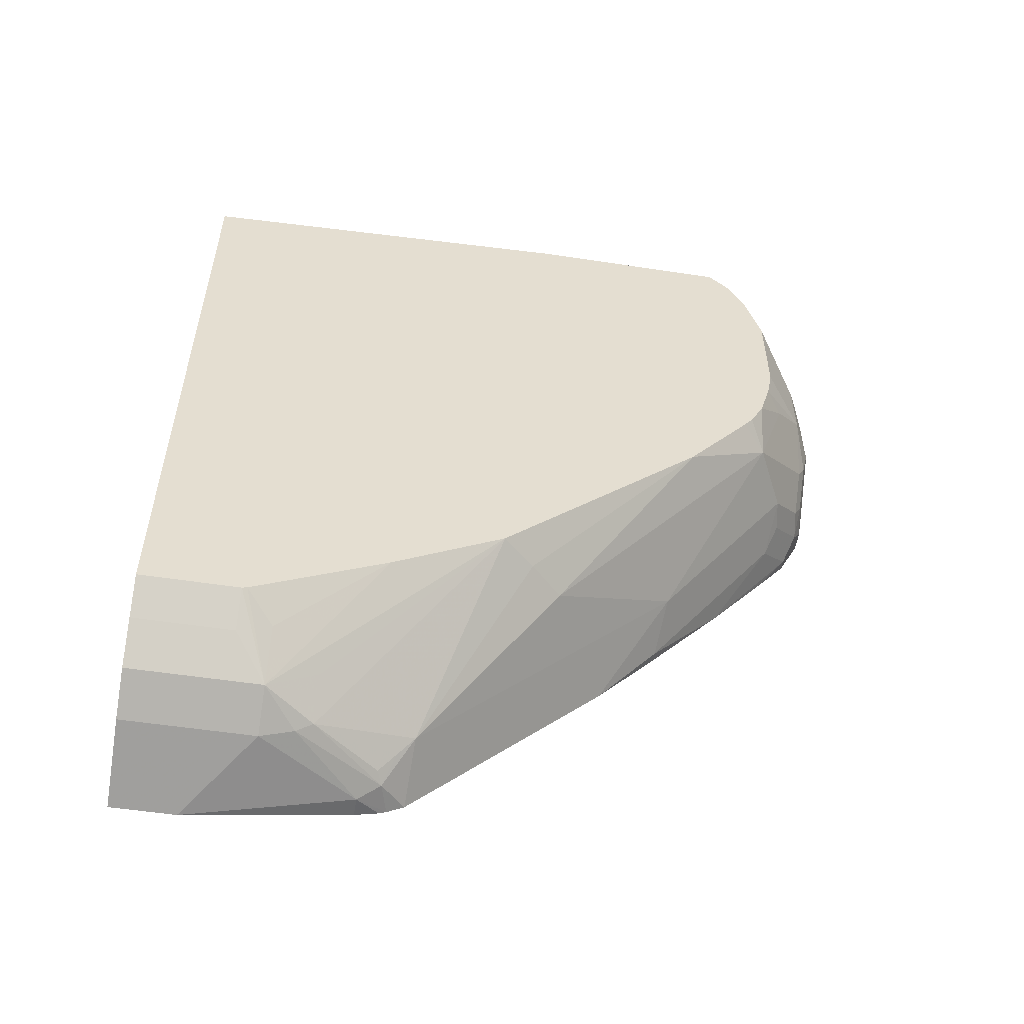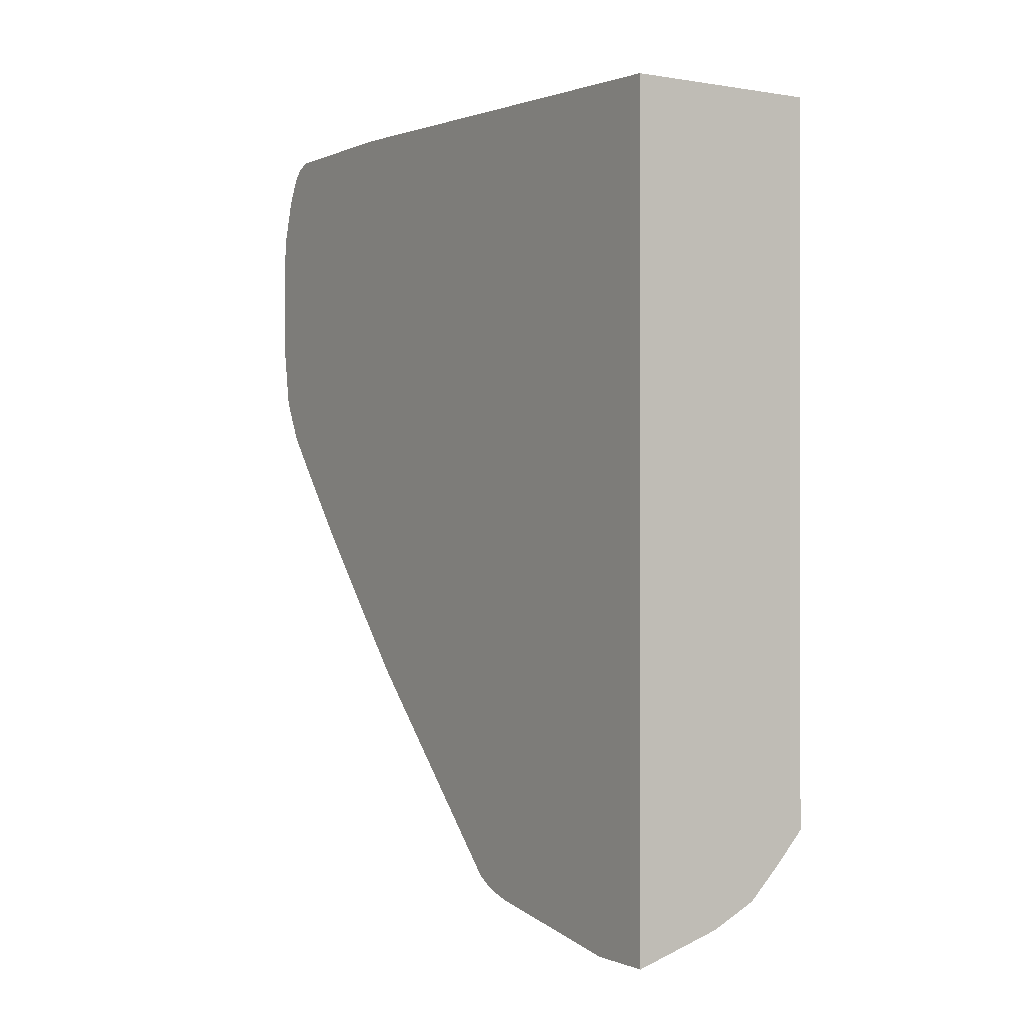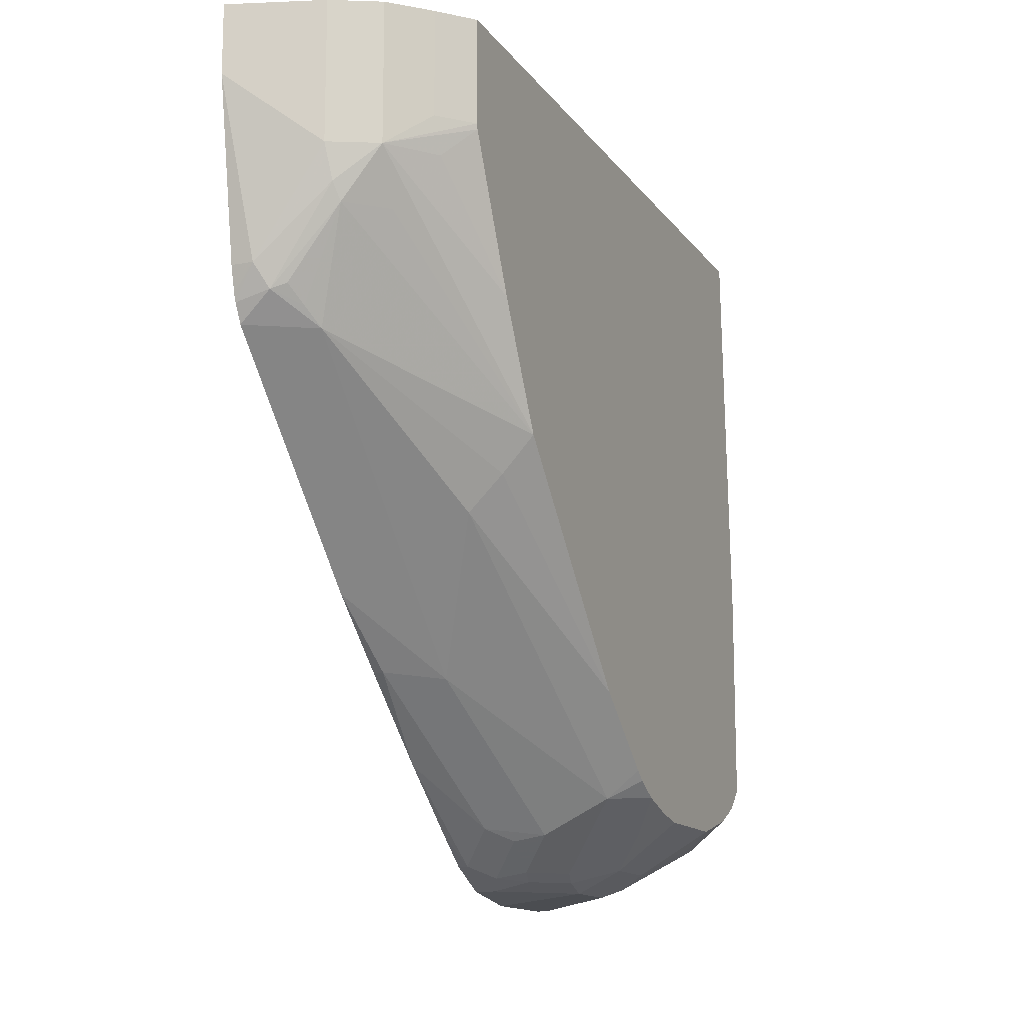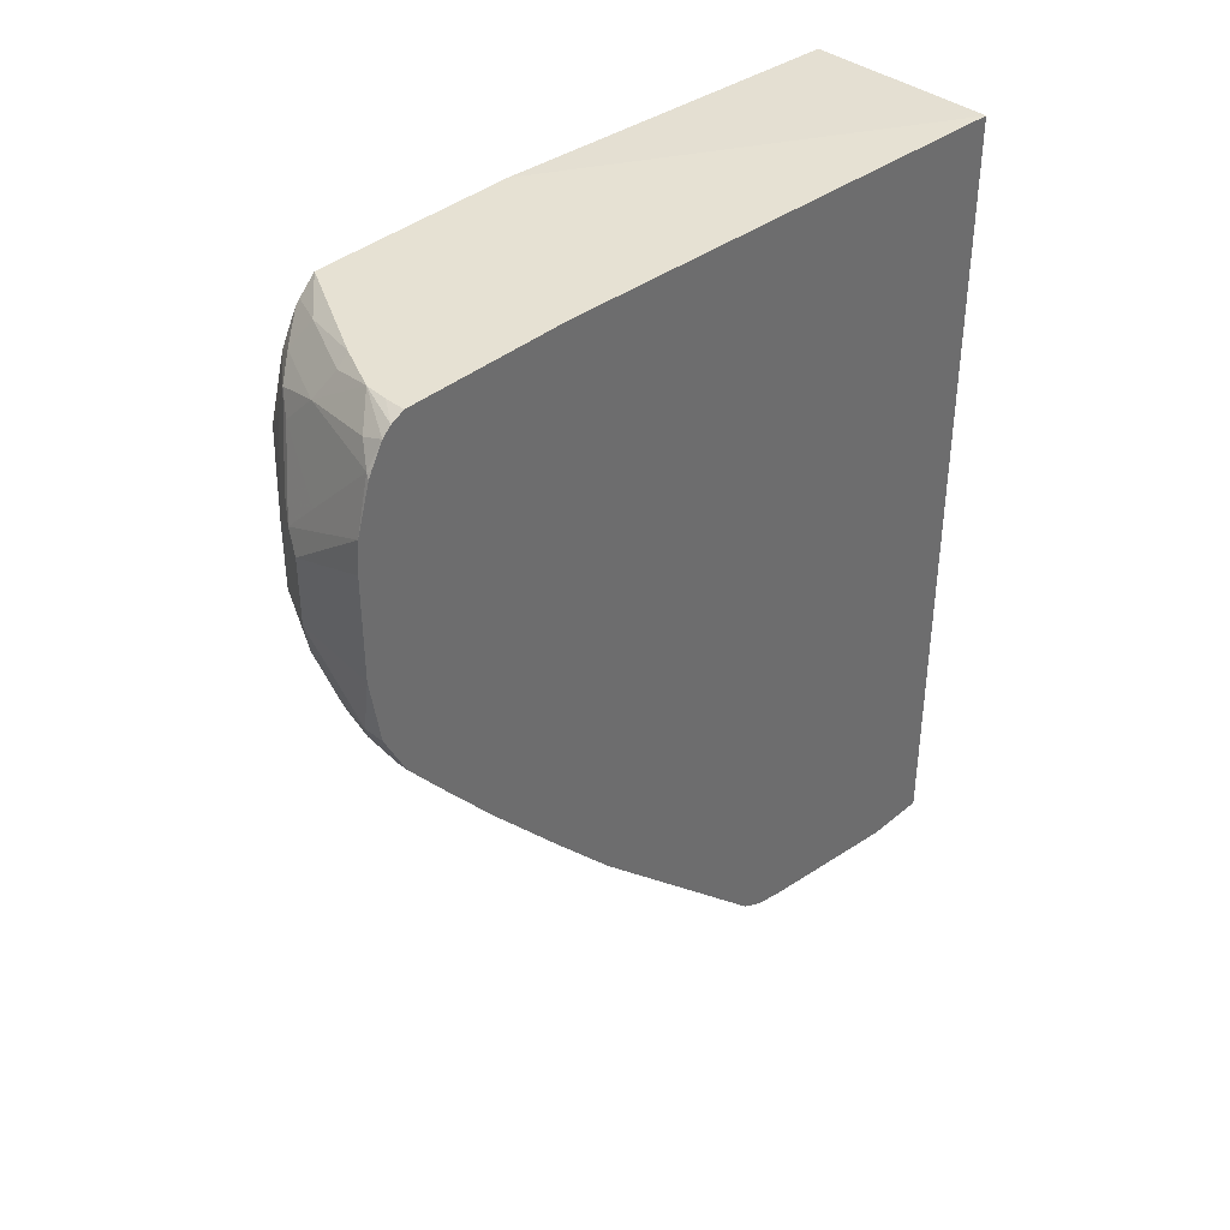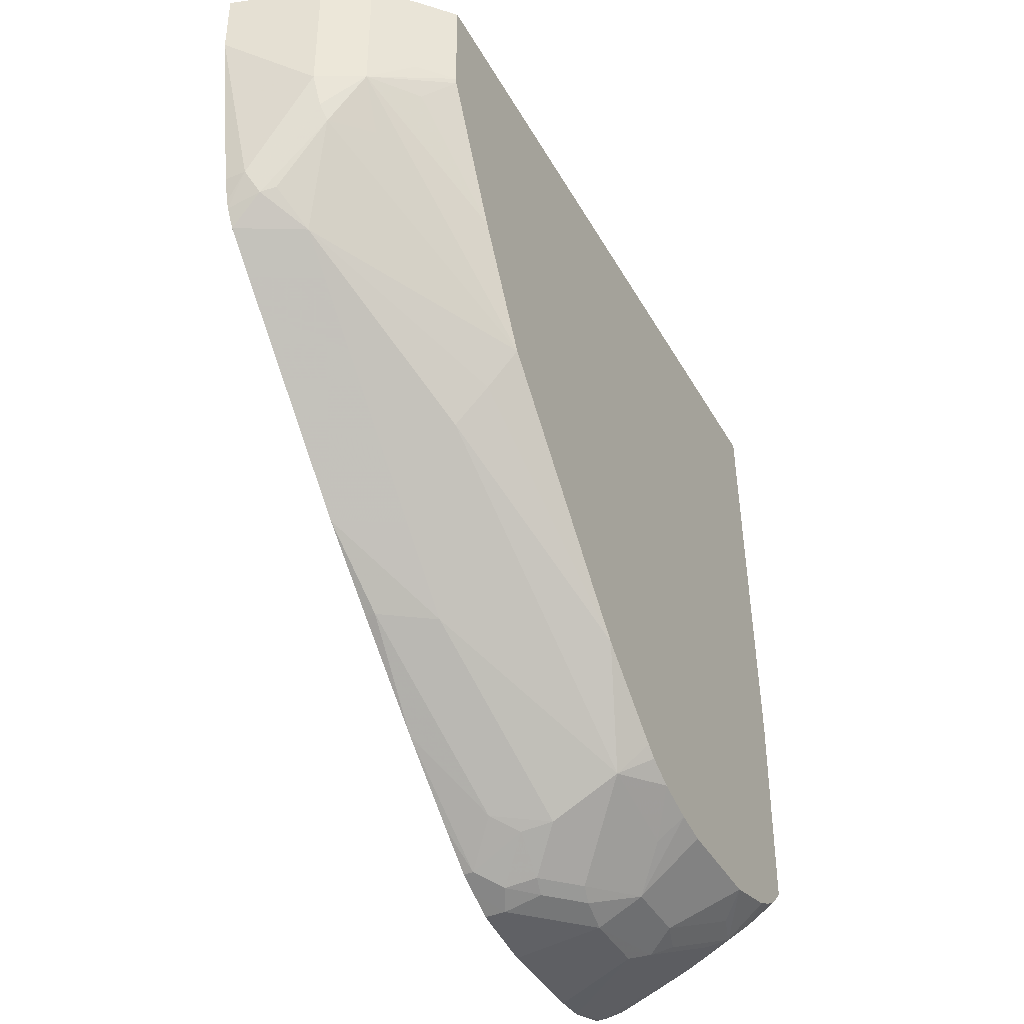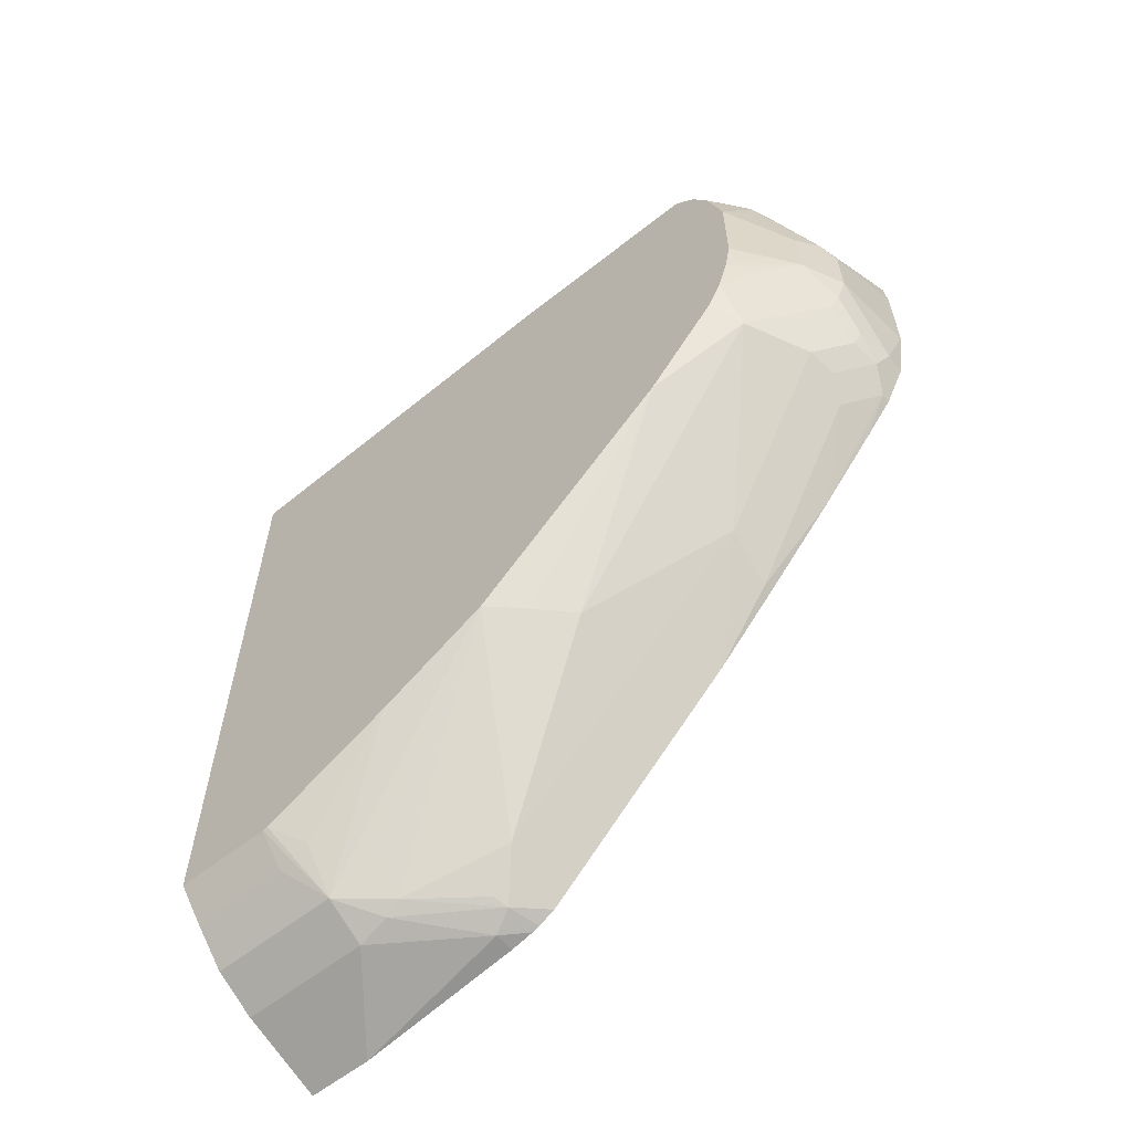
<metadata>
{"format":"obj","ext":"obj","renderer":"f3d","projection":"perspective","resolution":1024,"background":"white","views":[{"elev":-54.0,"azim":80.8,"up":"+Y"},{"elev":-0.5,"azim":-32.5,"up":"+Y"},{"elev":-13.6,"azim":22.6,"up":"+Z"},{"elev":38.7,"azim":-136.1,"up":"+Y"},{"elev":-40.2,"azim":26.7,"up":"+Z"},{"elev":-60.3,"azim":128.9,"up":"+Y"}]}
</metadata>
<code>
v 0.5128 0.2109 -0.001545
v 0.5128 0.2387 -0.5064
v 0.269 0.2109 -0.001545
v 0.5128 -0.6927 -0.001545
v 0.269 0.2387 -0.6609
v 0.5128 0.2387 -0.7703
v 0.269 -0.8358 -0.001545
v 0.4781 -0.7311 -0.001545
v 0.5128 -0.6927 -0.1266
v 0.269 0.2387 -0.8725
v 0.5128 0.2175 -0.7916
v 0.464 0.2249 -0.8155
v 0.3797 0.2387 -0.8431
v 0.269 -0.8358 -0.08442
v 0.3797 -0.8015 -0.001545
v 0.4359 -0.7733 -0.001545
v 0.4781 -0.7311 -0.1266
v 0.5128 -0.6911 -0.133
v 0.4359 -0.7733 -0.1688
v 0.2943 0.2387 -0.8725
v 0.269 0.2302 -0.8894
v 0.5128 0.2109 -0.7974
v 0.4851 0.1898 -0.8331
v 0.4429 0.1898 -0.8542
v 0.3797 0.2249 -0.8577
v 0.3231 0.2387 -0.8702
v 0.2953 -0.8015 -0.2953
v 0.3797 -0.8015 -0.1688
v 0.269 -0.8015 -0.2953
v 0.4798 -0.7171 -0.1688
v 0.5128 -0.6067 -0.3018
v 0.3849 -0.7909 -0.211
v 0.3902 -0.7804 -0.2321
v 0.4324 -0.7382 -0.2321
v 0.5128 -0.5273 -0.443
v 0.269 0.2197 -0.9006
v 0.5128 0.1911 -0.8081
v 0.5128 0.1687 -0.8193
v 0.464 0.1687 -0.8595
v 0.4008 0.1898 -0.8753
v 0.2953 0.2109 -0.9017
v 0.269 -0.7939 -0.3254
v 0.269 -0.7903 -0.3346
v 0.3094 -0.7874 -0.3235
v 0.327 -0.7804 -0.3164
v 0.3375 -0.7593 -0.3376
v 0.348 -0.7382 -0.3586
v 0.4746 -0.5273 -0.4851
v 0.5128 -0.2832 -0.7049
v 0.2742 0.1898 -0.9175
v 0.269 0.1915 -0.9166
v 0.5128 0.09095 -0.8404
v 0.4429 0.1476 -0.8753
v 0.4781 0.1265 -0.8577
v 0.4219 0.08432 -0.9017
v 0.269 -0.7783 -0.3565
v 0.348 -0.696 -0.4008
v 0.4324 -0.5273 -0.5272
v 0.4746 -0.1899 -0.8226
v 0.5128 -0.182 -0.7883
v 0.3586 0.1055 -0.9175
v 0.269 0.1265 -0.9379
v 0.269 0.1846 -0.9201
v 0.4359 0.04214 -0.9
v 0.5128 -0.04221 -0.8404
v 0.4008 0.06318 -0.9175
v 0.269 -0.7361 -0.3987
v 0.348 -0.4851 -0.6117
v 0.348 -0.4429 -0.6538
v 0.348 -0.4007 -0.696
v 0.3902 -0.1899 -0.8647
v 0.348 -0.1477 -0.9069
v 0.3902 -0.1055 -0.9069
v 0.4359 -0.04221 -0.9
v 0.4781 -0.08439 -0.8577
v 0.5128 -0.133 -0.8176
v 0.5128 -0.1672 -0.7998
v 0.3797 0.04214 -0.928
v 0.269 0.08695 -0.9413
v 0.5128 -0.08197 -0.8329
v 0.3797 -0.04221 -0.928
v 0.269 -0.5252 -0.6096
v 0.2812 -0.4359 -0.6889
v 0.3234 -0.225 -0.8577
v 0.3515 -0.1969 -0.8718
v 0.3094 -0.1548 -0.9139
v 0.3428 -0.1266 -0.9175
v 0.3849 -0.08439 -0.9175
v 0.5128 -0.08334 -0.8326
v 0.269 -0.04221 -0.9413
v 0.2953 -0.1266 -0.928
v 0.269 -0.4359 -0.6889
v 0.269 -0.3243 -0.7856
v 0.2812 -0.1828 -0.9
v 0.269 -0.3219 -0.7876
v 0.269 -0.1266 -0.928
v 0.269 -0.1583 -0.9122
v 0.269 -0.1828 -0.9
v 0.269 -0.23 -0.8626
f 50 63 51
f 50 62 63
f 50 61 62
f 58 70 59
f 49 58 59
f 48 58 49
f 47 58 48
f 47 57 58
f 49 59 60
f 52 64 54
f 57 67 82
f 52 74 64
f 53 55 66
f 53 66 61
f 55 64 66
f 57 82 68
f 57 68 58
f 58 68 69
f 58 69 70
f 47 67 57
f 52 65 74
f 47 56 67
f 39 53 40
f 44 47 46
f 33 44 45
f 33 45 46
f 94 99 98
f 33 46 47
f 33 47 35
f 33 35 34
f 35 48 49
f 35 47 48
f 36 41 50
f 36 50 51
f 38 52 39
f 59 71 72
f 39 52 54
f 39 54 64
f 39 64 55
f 39 55 53
f 40 53 61
f 40 61 50
f 40 50 41
f 43 56 44
f 44 56 47
f 44 46 45
f 59 72 73
f 66 81 78
f 59 74 75
f 75 89 76
f 78 81 90
f 78 90 79
f 81 88 87
f 81 87 91
f 81 91 90
f 82 92 83
f 83 92 93
f 83 93 84
f 84 94 85
f 84 93 95
f 84 95 94
f 85 94 86
f 86 94 91
f 86 91 87
f 90 91 96
f 91 94 97
f 91 97 96
f 94 98 97
f 94 95 99
f 32 44 33
f 74 88 81
f 59 73 74
f 74 89 75
f 73 88 74
f 59 75 76
f 59 76 77
f 59 77 60
f 59 70 71
f 61 66 62
f 62 66 78
f 62 78 79
f 64 74 66
f 65 80 74
f 66 74 81
f 68 82 69
f 69 82 70
f 70 82 83
f 70 83 84
f 70 84 71
f 71 84 85
f 71 85 72
f 72 85 86
f 72 86 87
f 72 87 88
f 72 88 73
f 74 80 89
f 27 32 28
f 26 41 36
f 27 43 44
f 2 5 3
f 2 6 13
f 2 13 26
f 2 26 20
f 2 10 5
f 3 5 10
f 3 10 21
f 3 21 36
f 3 36 51
f 1 6 2
f 3 51 63
f 3 62 79
f 3 79 90
f 3 90 96
f 3 96 97
f 3 97 98
f 3 98 99
f 3 99 95
f 3 95 93
f 3 93 92
f 3 63 62
f 1 11 6
f 1 22 11
f 1 37 22
f 27 44 32
f 1 2 3
f 1 3 7
f 1 7 15
f 1 15 16
f 1 16 8
f 1 8 4
f 1 4 9
f 1 9 18
f 1 18 31
f 1 31 35
f 1 35 49
f 1 49 60
f 1 60 77
f 1 77 76
f 1 76 89
f 1 89 80
f 1 80 65
f 1 65 52
f 1 52 38
f 1 38 37
f 3 92 82
f 3 82 67
f 2 20 10
f 3 56 43
f 15 19 16
f 18 19 30
f 18 30 31
f 19 31 30
f 19 28 32
f 19 32 33
f 19 33 34
f 19 34 35
f 19 35 31
f 20 26 21
f 21 26 36
f 22 37 23
f 23 37 38
f 23 38 39
f 23 39 24
f 24 39 40
f 3 67 56
f 25 40 26
f 26 40 41
f 27 29 42
f 27 42 43
f 15 28 19
f 14 29 27
f 24 40 25
f 13 25 26
f 3 43 42
f 14 27 28
f 3 42 29
f 3 14 7
f 4 8 17
f 4 17 9
f 6 11 12
f 6 12 13
f 7 14 28
f 7 28 15
f 3 29 14
f 8 19 17
f 12 25 13
f 8 16 19
f 12 22 23
f 12 23 24
f 10 20 21
f 9 19 18
f 9 17 19
f 11 22 12
f 12 24 25

</code>
